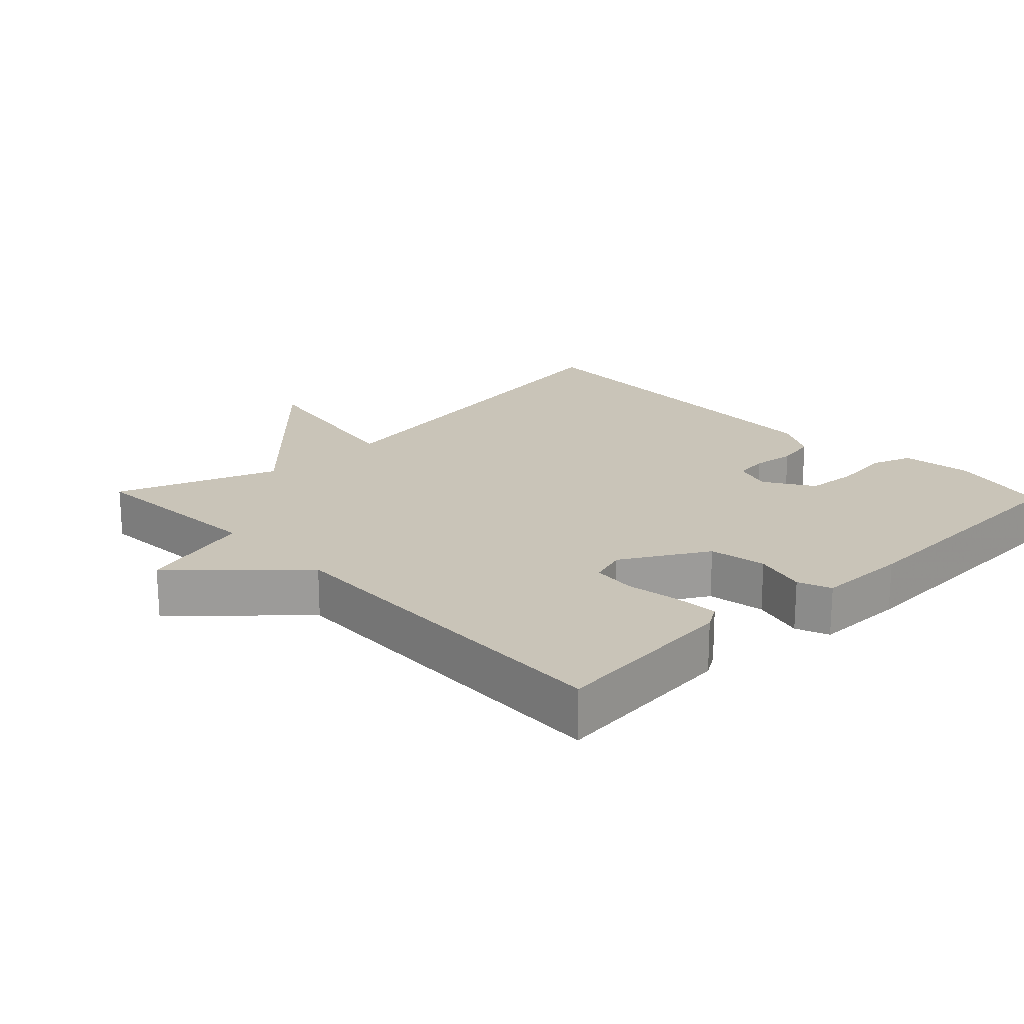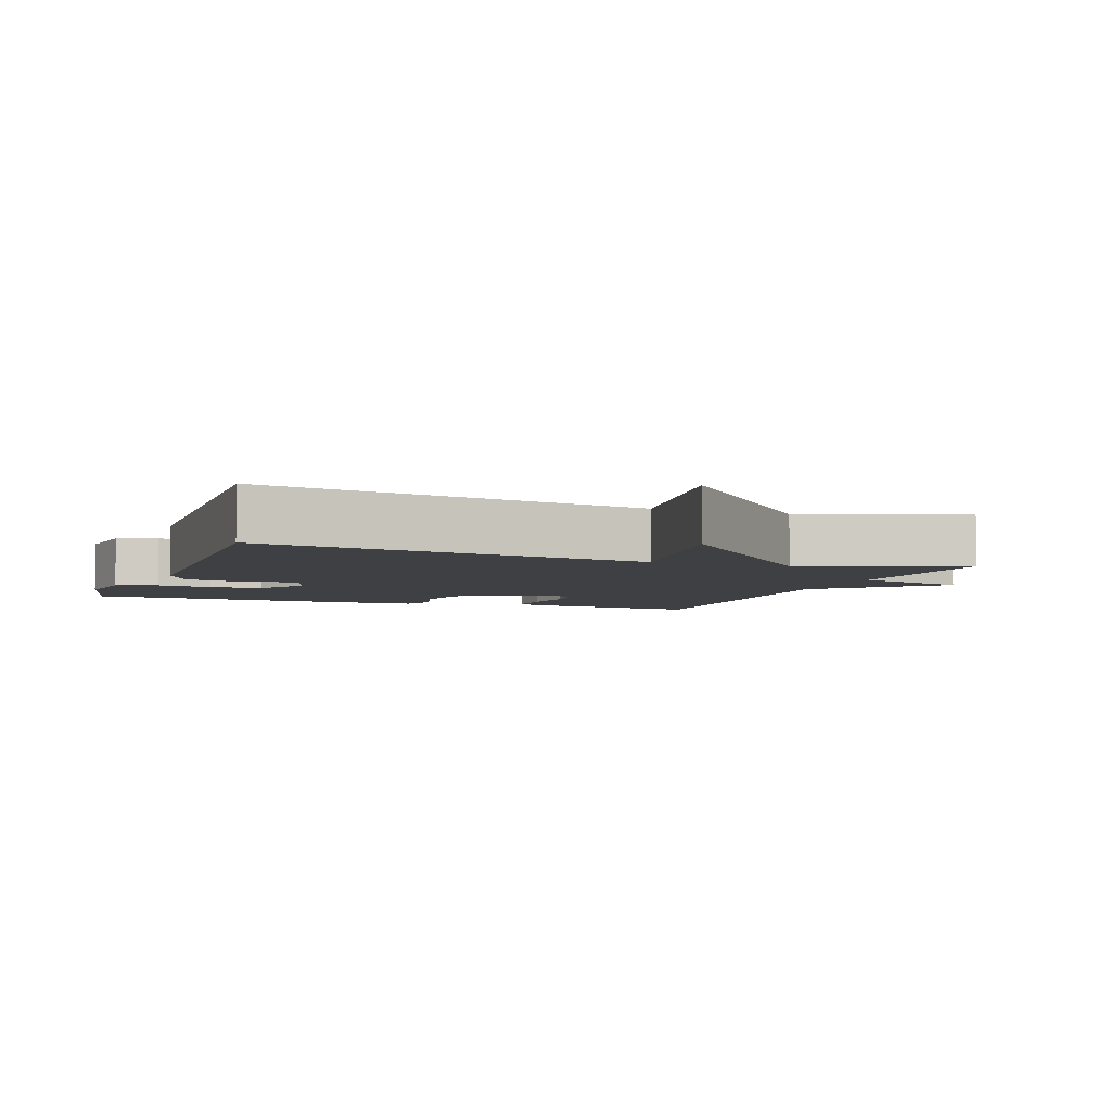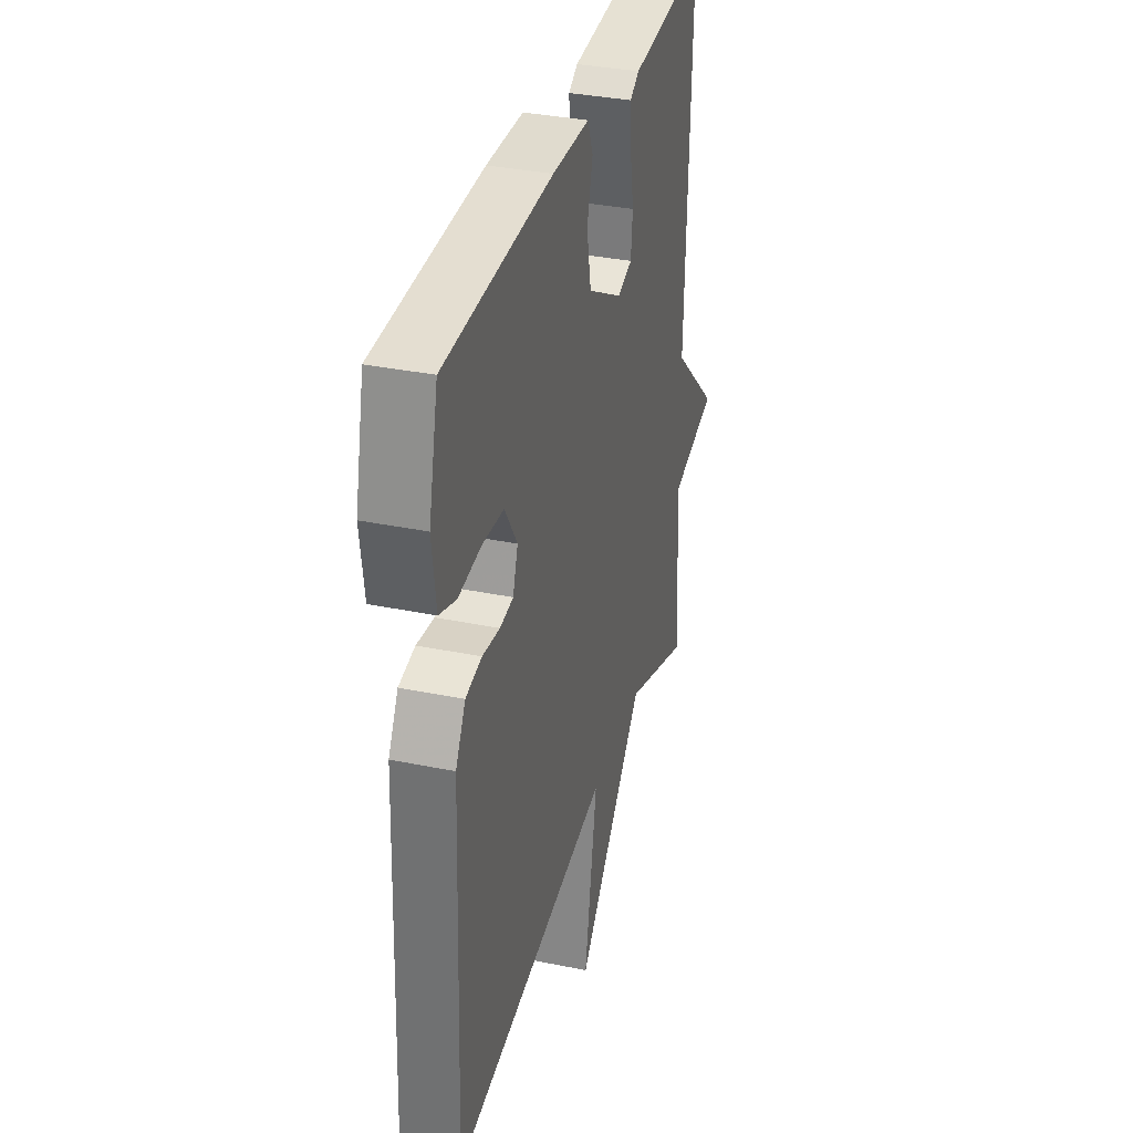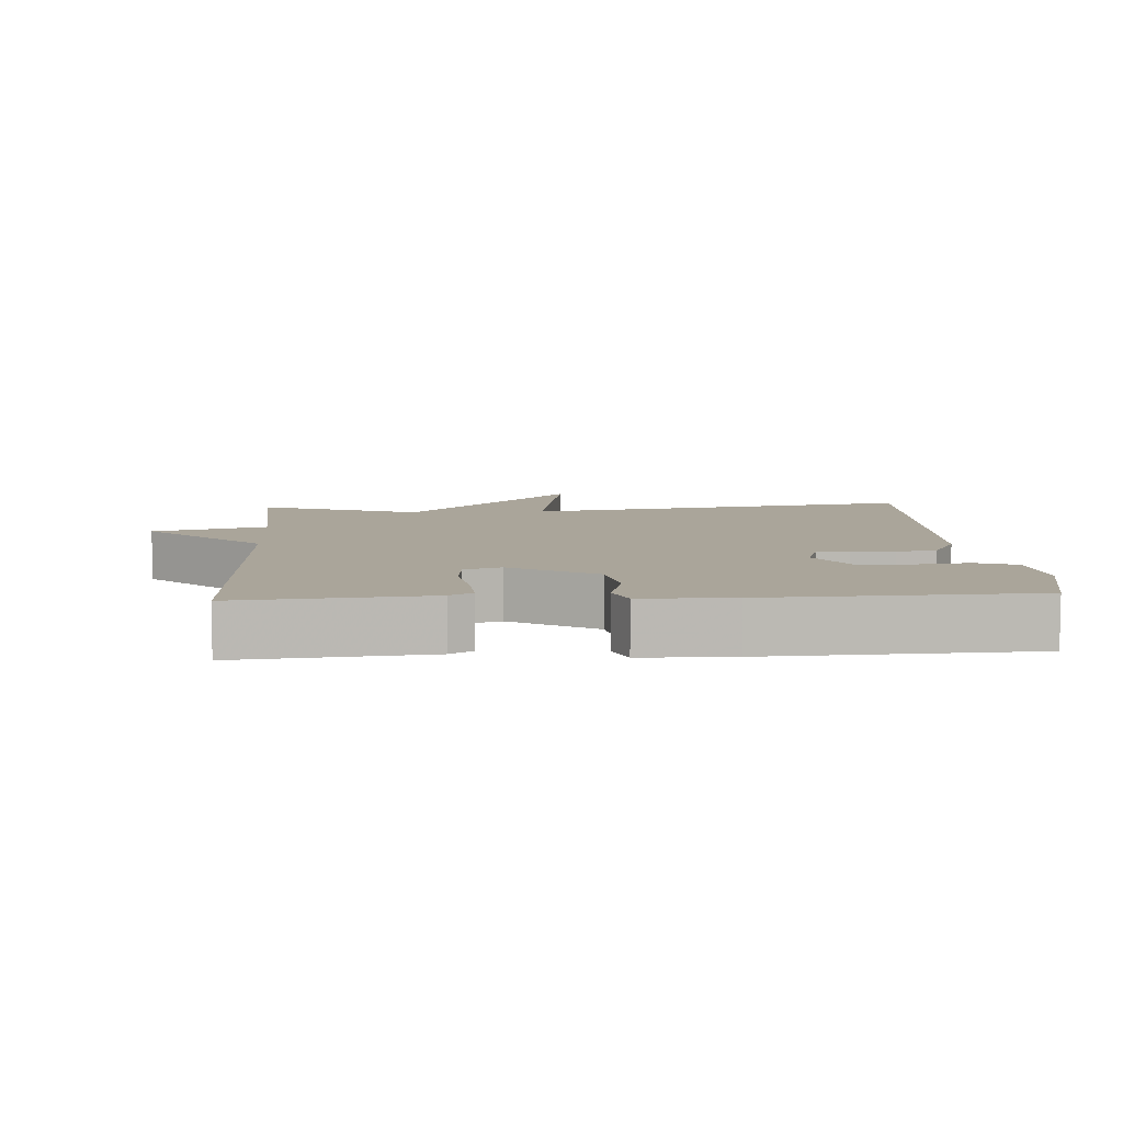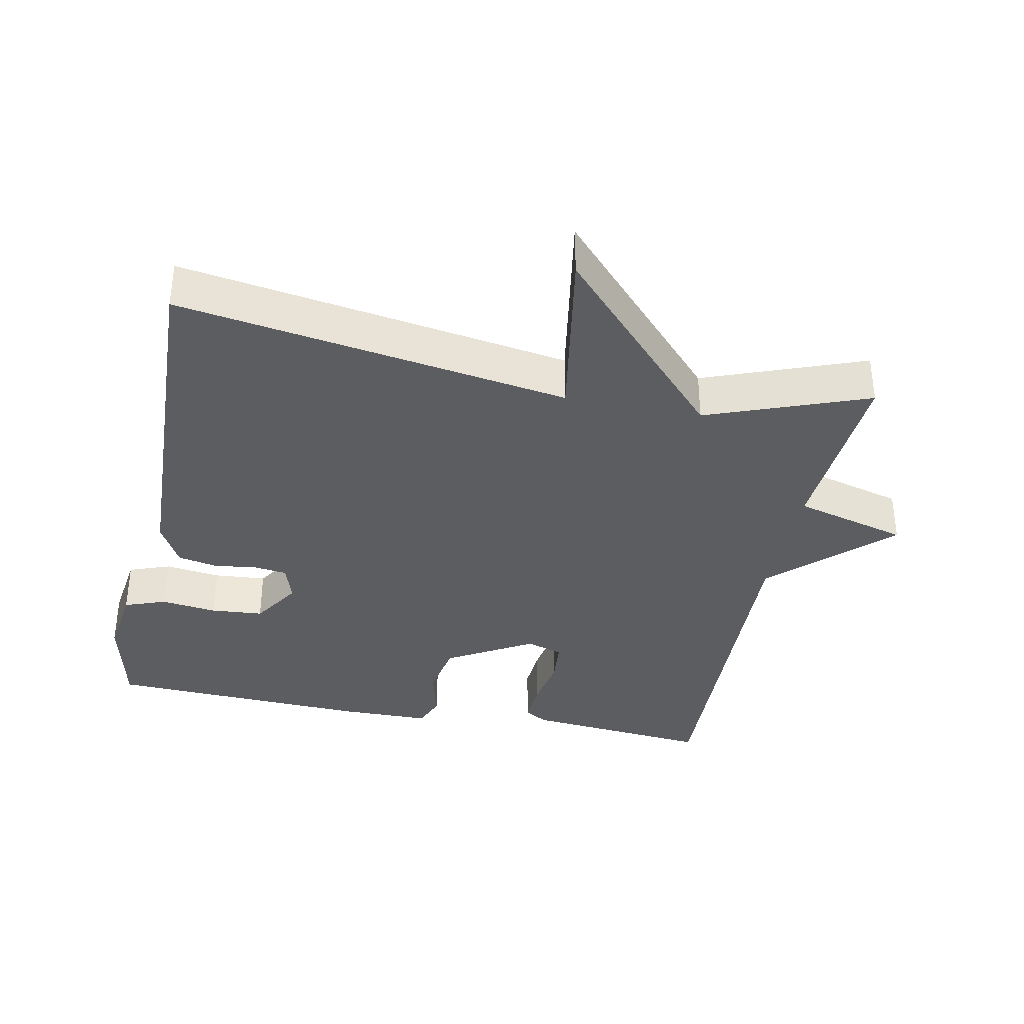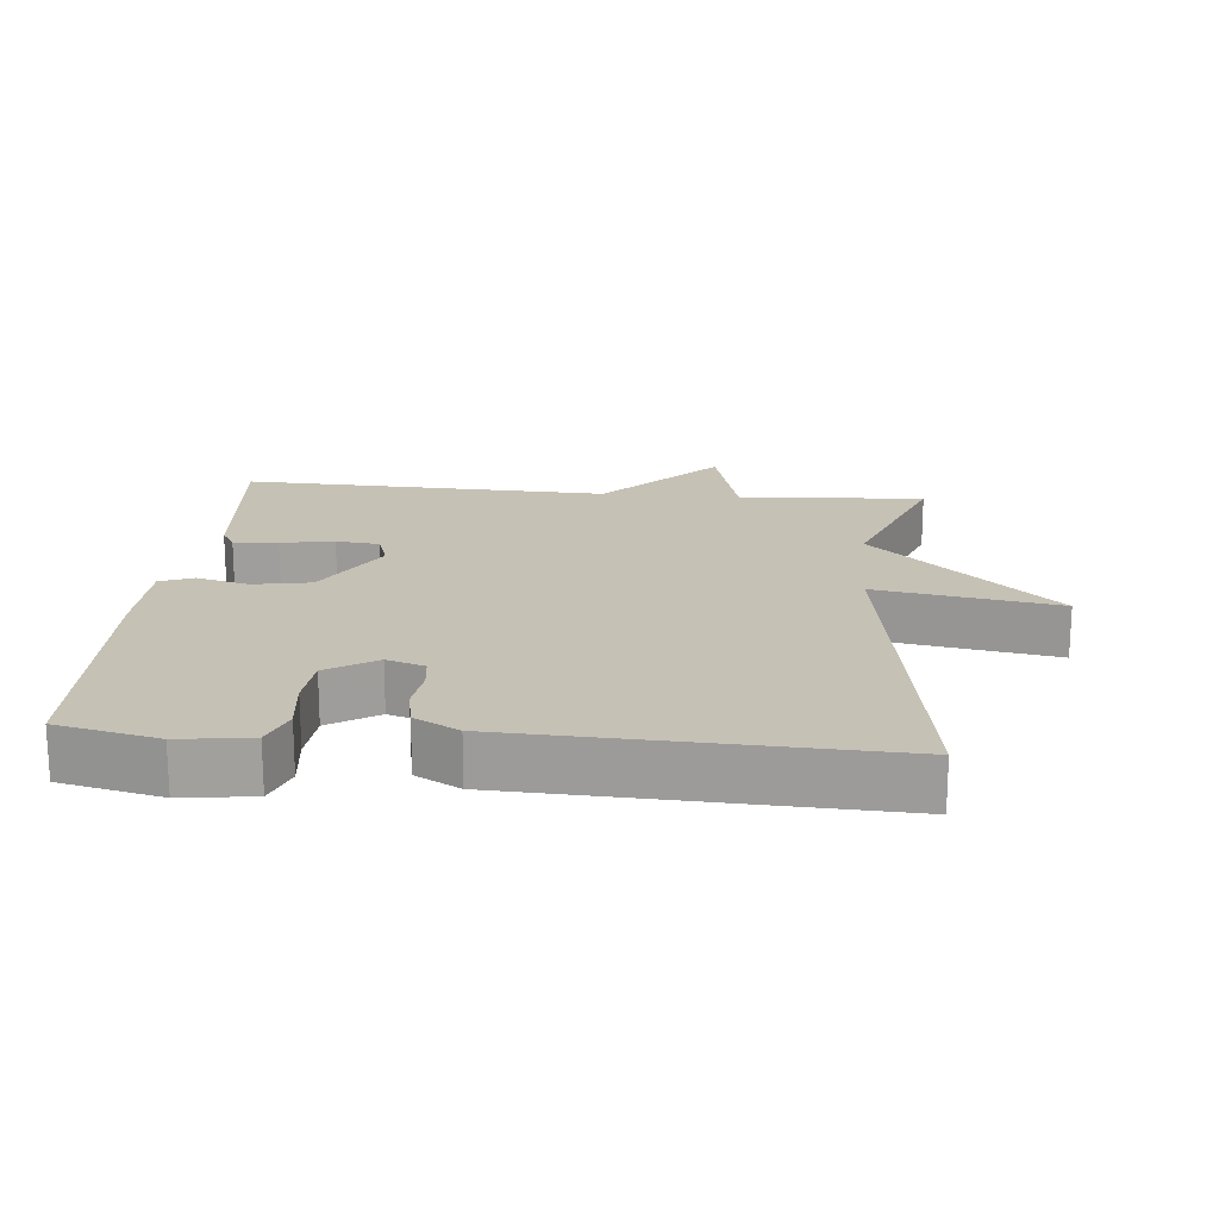
<metadata>
{"format":"obj","ext":"obj","renderer":"f3d","projection":"perspective","resolution":1024,"background":"white","views":[{"elev":20.2,"azim":-43.8,"up":"+Y"},{"elev":-4.9,"azim":159.7,"up":"+Y"},{"elev":34.4,"azim":105.5,"up":"+Z"},{"elev":7.6,"azim":-3.6,"up":"+Y"},{"elev":-36.2,"azim":168.5,"up":"+Y"},{"elev":18.7,"azim":95.3,"up":"+Y"}]}
</metadata>
<code>
v 0.5 0.07 -0.5
v -0.067 0.07 -0.412
v -0.022 0.07 -0.675
v -0.267 0.07 -0.412
v -0.5 0.07 -0.5
v -0.482 0.07 -0.231
v -0.647 0.07 -0.187
v -0.482 0.07 -0.031
v -0.5 0.07 0.5
v -0.227 0.07 0.475
v -0.194 0.07 0.455
v -0.198 0.07 0.391
v -0.211 0.07 0.314
v -0.205 0.07 0.251
v -0.152 0.07 0.234
v -0.028 0.07 0.306
v -0.013 0.07 0.389
v -0.033 0.07 0.465
v -0.014 0.07 0.513
v 0.118 0.07 0.515
v 0.5 0.07 0.5
v 0.533 0.07 0.354
v 0.519 0.07 0.251
v 0.459 0.07 0.229
v 0.378 0.07 0.239
v 0.302 0.07 0.233
v 0.257 0.07 0.162
v 0.275 0.07 0.107
v 0.323 0.07 0.101
v 0.385 0.07 0.109
v 0.443 0.07 0.098
v 0.478 0.07 0.034
v 0.5 0 -0.5
v -0.067 0 -0.412
v -0.022 0 -0.675
v -0.267 0 -0.412
v -0.5 0 -0.5
v -0.482 0 -0.231
v -0.647 0 -0.187
v -0.482 0 -0.031
v -0.5 0 0.5
v -0.227 0 0.475
v -0.194 0 0.455
v -0.198 0 0.391
v -0.211 0 0.314
v -0.205 0 0.251
v -0.152 0 0.234
v -0.028 0 0.306
v -0.013 0 0.389
v -0.033 0 0.465
v -0.014 0 0.513
v 0.118 0 0.515
v 0.5 0 0.5
v 0.533 0 0.354
v 0.519 0 0.251
v 0.459 0 0.229
v 0.378 0 0.239
v 0.302 0 0.233
v 0.257 0 0.162
v 0.275 0 0.107
v 0.323 0 0.101
v 0.385 0 0.109
v 0.443 0 0.098
v 0.478 0 0.034
f 32 1 2
f 31 32 2
f 30 31 2
f 29 30 2
f 28 29 2
f 27 28 2
f 23 24 25
f 22 23 25
f 21 22 25
f 20 21 25
f 19 20 25
f 18 19 25
f 17 18 25
f 16 17 25 26
f 15 16 26 27
f 11 12 13
f 10 11 13
f 9 10 13
f 8 9 13
f 8 13 14
f 6 7 8
f 6 8 14 15
f 6 15 27
f 5 6 27
f 4 5 27
f 4 27 2
f 2 3 4
f 34 33 64
f 34 64 63
f 34 63 62
f 34 62 61
f 34 61 60
f 34 60 59
f 57 56 55
f 57 55 54
f 57 54 53
f 57 53 52
f 57 52 51
f 57 51 50
f 57 50 49
f 58 57 49 48
f 59 58 48 47
f 45 44 43
f 45 43 42
f 45 42 41
f 45 41 40
f 46 45 40
f 40 39 38
f 47 46 40 38
f 59 47 38
f 59 38 37
f 59 37 36
f 34 59 36
f 36 35 34
f 1 33 34 2
f 2 34 35 3
f 3 35 36 4
f 4 36 37 5
f 5 37 38 6
f 6 38 39 7
f 7 39 40 8
f 8 40 41 9
f 9 41 42 10
f 10 42 43 11
f 11 43 44 12
f 12 44 45 13
f 13 45 46 14
f 14 46 47 15
f 15 47 48 16
f 16 48 49 17
f 17 49 50 18
f 18 50 51 19
f 19 51 52 20
f 20 52 53 21
f 21 53 54 22
f 22 54 55 23
f 23 55 56 24
f 24 56 57 25
f 25 57 58 26
f 26 58 59 27
f 27 59 60 28
f 28 60 61 29
f 29 61 62 30
f 30 62 63 31
f 31 63 64 32
f 32 64 33 1

</code>
